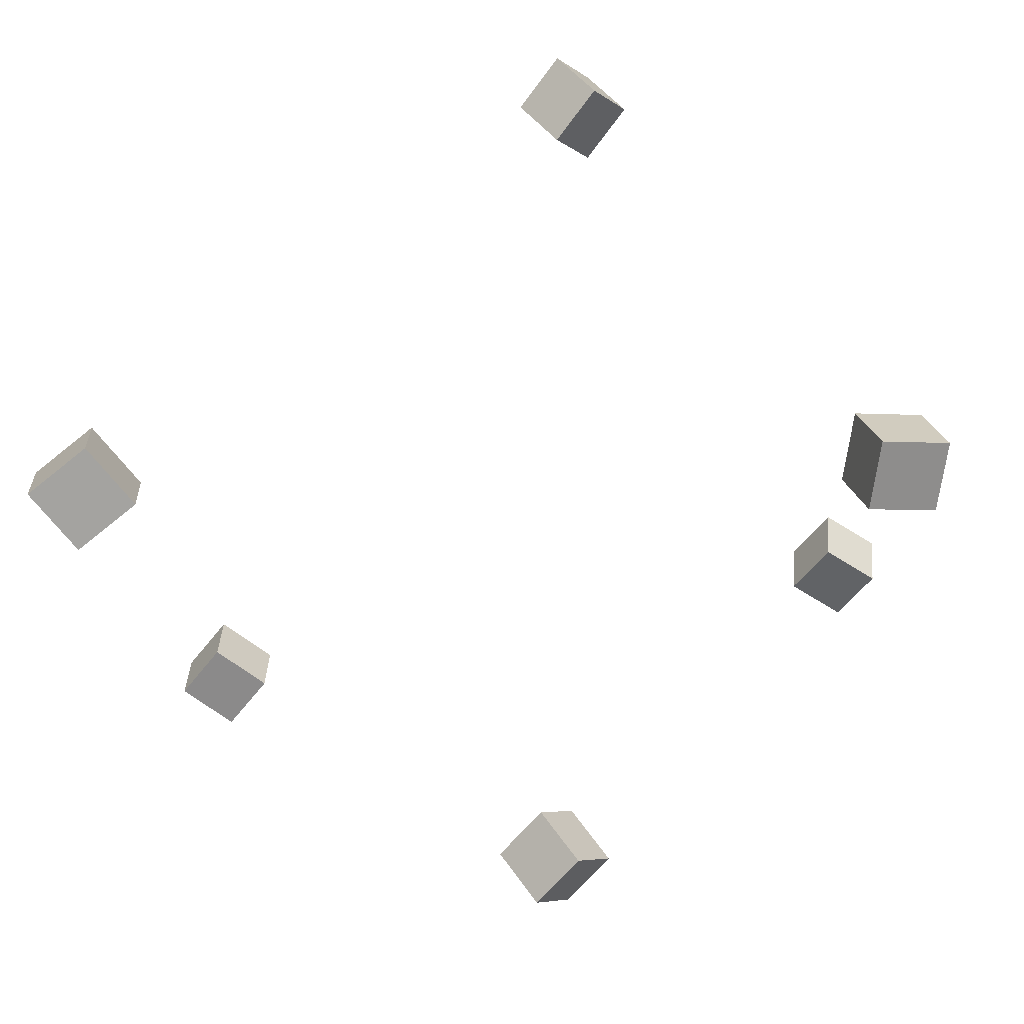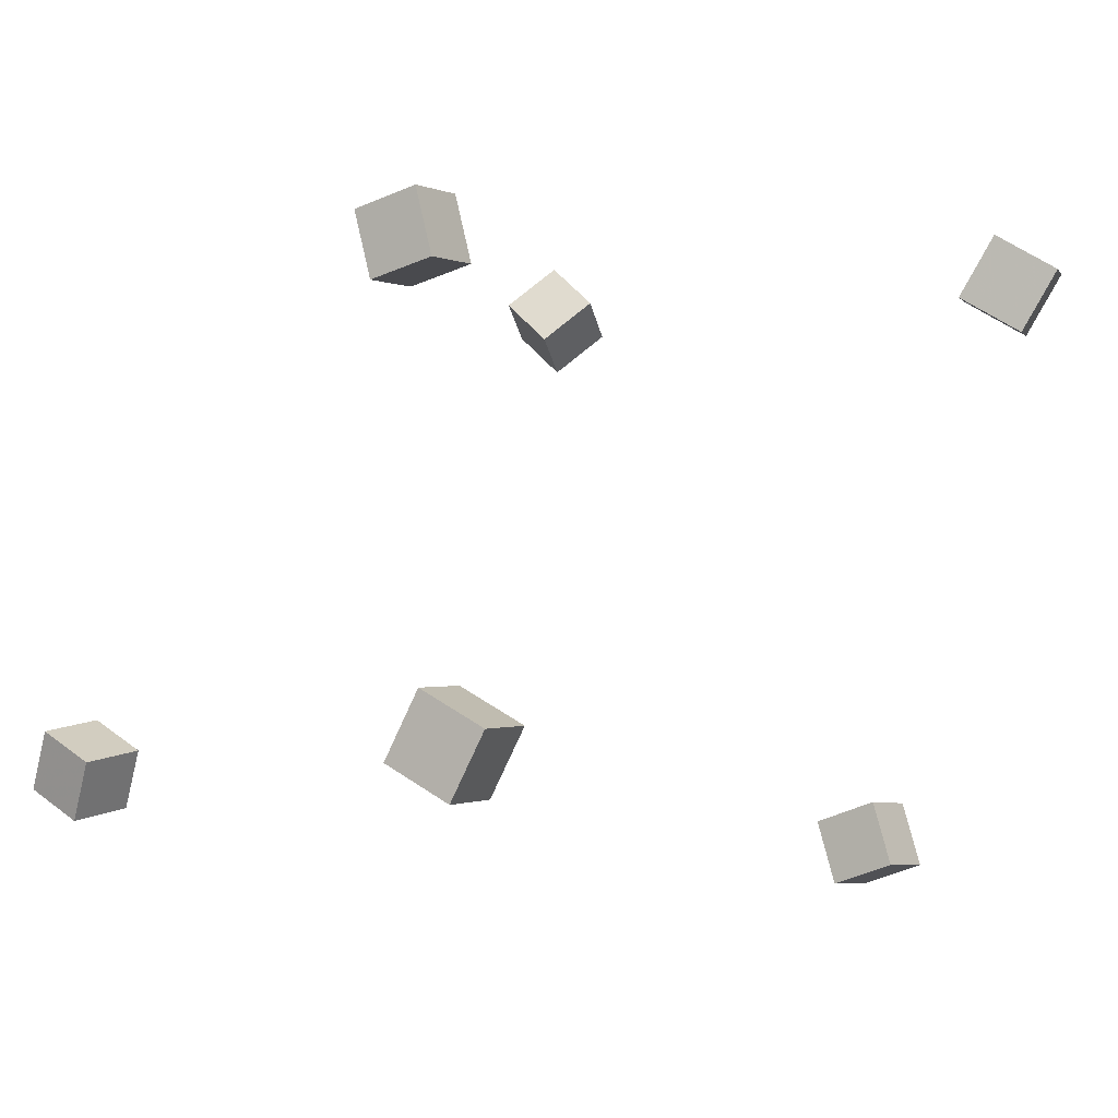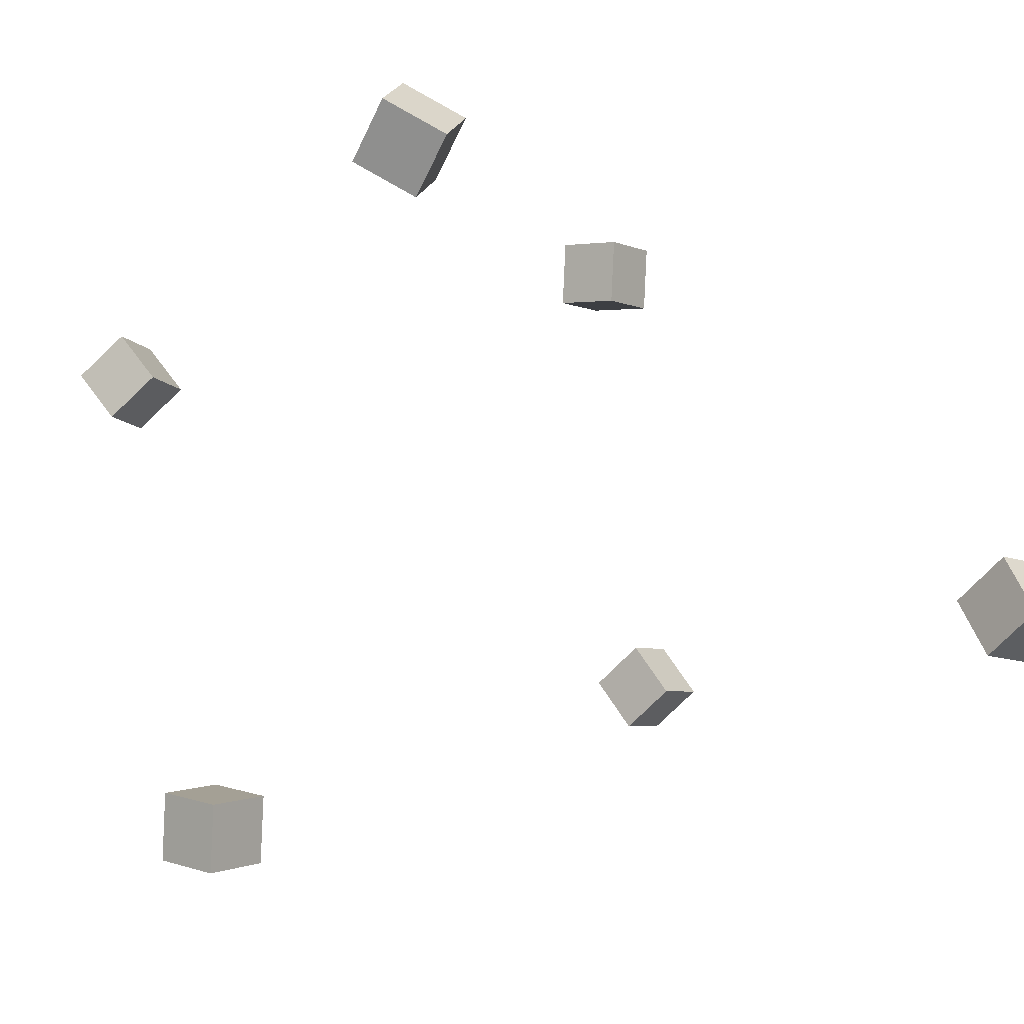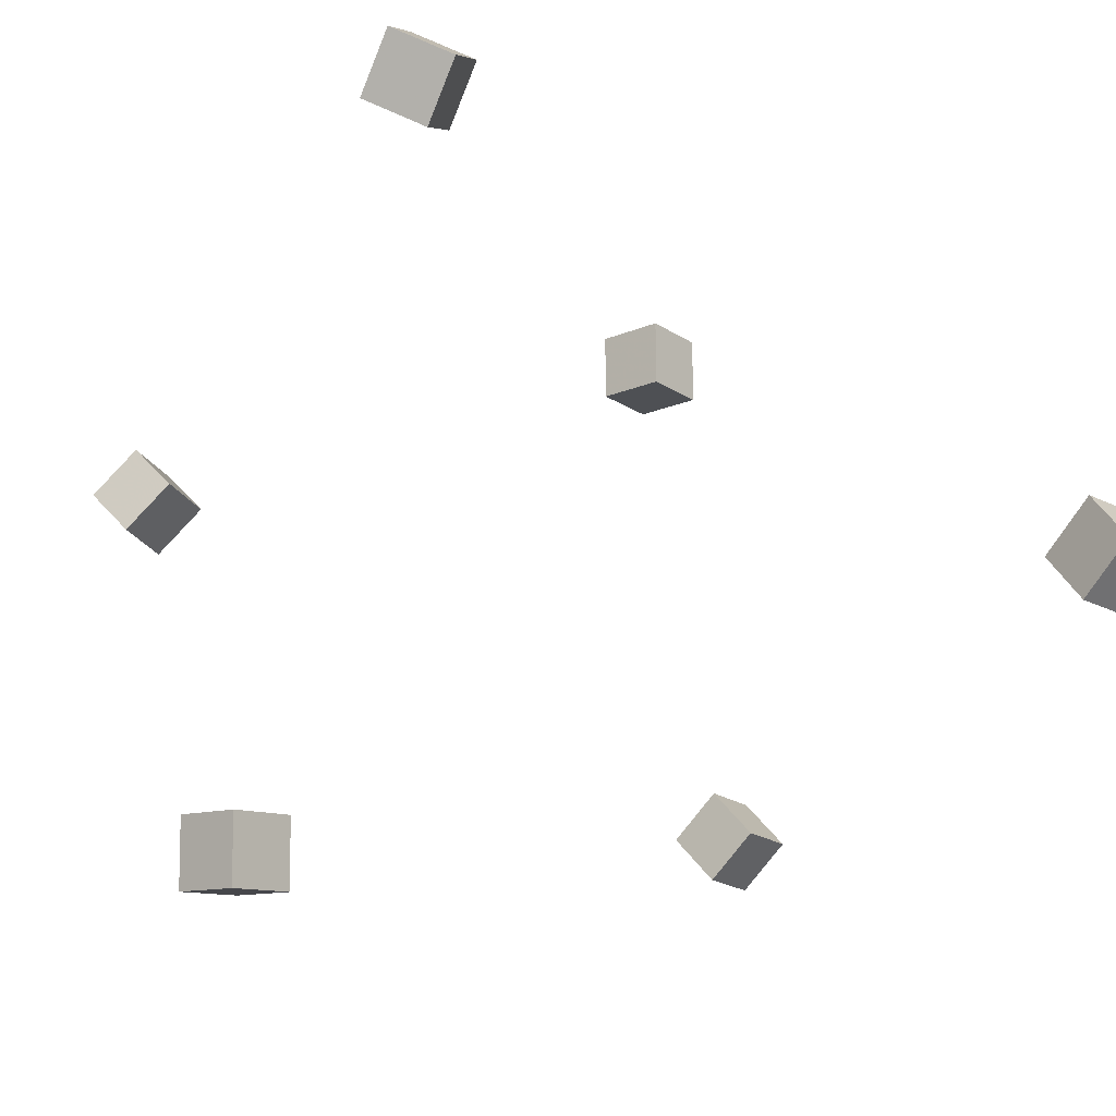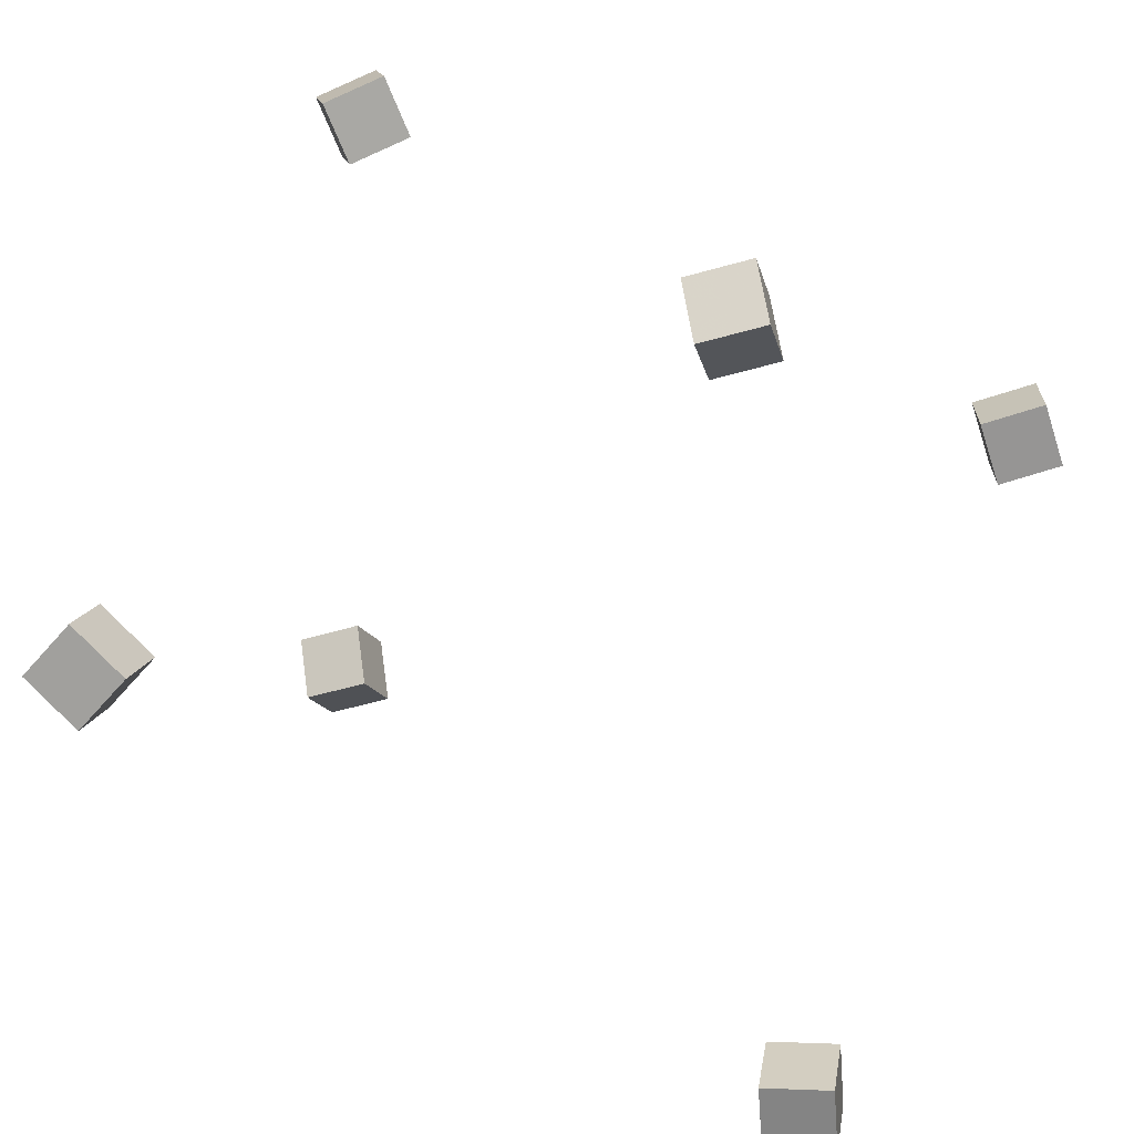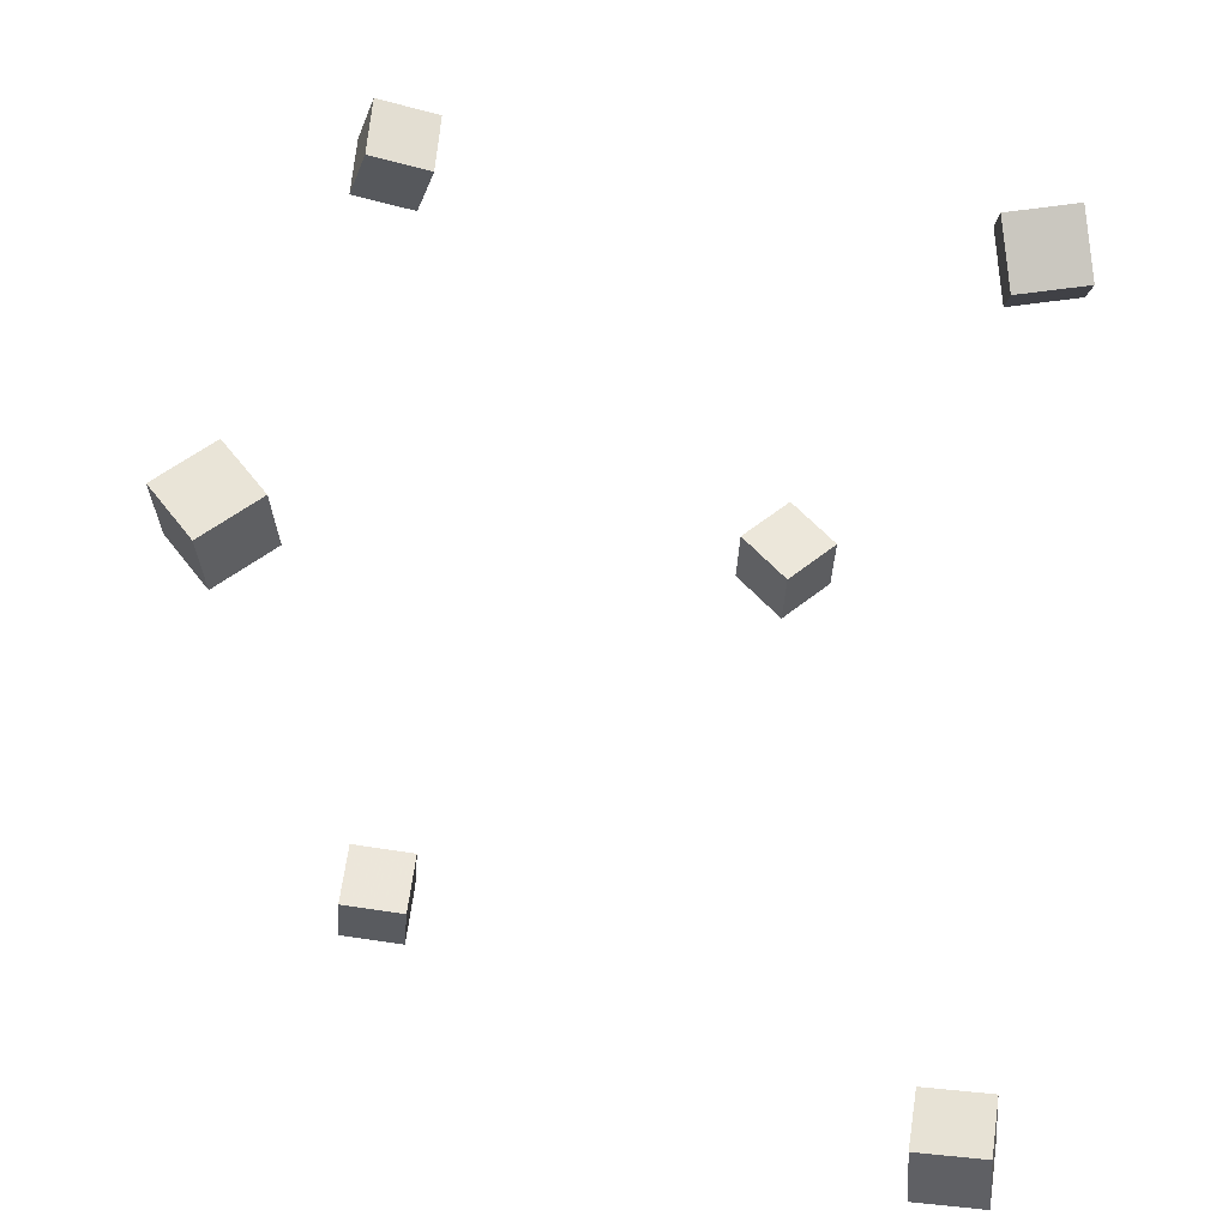
<metadata>
{"format":"obj","ext":"obj","renderer":"f3d","projection":"perspective","resolution":1024,"background":"white","views":[{"elev":-62.2,"azim":7.1,"up":"+Z"},{"elev":50.9,"azim":-51.9,"up":"+Y"},{"elev":-62.3,"azim":139.8,"up":"+Y"},{"elev":-78.3,"azim":143.3,"up":"+Y"},{"elev":-69.2,"azim":153.2,"up":"+Z"},{"elev":-77.5,"azim":82.4,"up":"+Y"}]}
</metadata>
<code>
v -0.3983 0.2064 0.2104
v -0.3977 0.2083 0.2778
v -0.4459 0.2538 0.2095
v -0.4454 0.2556 0.2769
v -0.3505 0.2544 0.2088
v -0.35 0.2563 0.2761
v -0.3982 0.3018 0.2078
v -0.3977 0.3037 0.2752
f 1.0 7.0 5.0
f 1.0 3.0 7.0
f 1.0 4.0 3.0
f 1.0 2.0 4.0
f 3.0 8.0 7.0
f 3.0 4.0 8.0
f 5.0 7.0 8.0
f 5.0 8.0 6.0
f 1.0 5.0 6.0
f 1.0 6.0 2.0
f 2.0 6.0 8.0
f 2.0 8.0 4.0
v 0.07394 -0.3988 0.3855
v 0.1046 -0.3585 0.4294
v 0.02715 -0.3515 0.3748
v 0.05782 -0.3113 0.4187
v 0.1109 -0.3733 0.3362
v 0.1416 -0.333 0.3801
v 0.06413 -0.326 0.3256
v 0.0948 -0.2858 0.3695
f 9.0 15.0 13.0
f 9.0 11.0 15.0
f 9.0 12.0 11.0
f 9.0 10.0 12.0
f 11.0 16.0 15.0
f 11.0 12.0 16.0
f 13.0 15.0 16.0
f 13.0 16.0 14.0
f 9.0 13.0 14.0
f 9.0 14.0 10.0
f 10.0 14.0 16.0
f 10.0 16.0 12.0
v 0.3713 0.237 0.27
v 0.3218 0.1944 0.2689
v 0.3289 0.2859 0.2839
v 0.2794 0.2432 0.2828
v 0.3795 0.2258 0.3342
v 0.3299 0.1832 0.3331
v 0.3371 0.2747 0.3481
v 0.2876 0.2321 0.347
f 17.0 23.0 21.0
f 17.0 19.0 23.0
f 17.0 20.0 19.0
f 17.0 18.0 20.0
f 19.0 24.0 23.0
f 19.0 20.0 24.0
f 21.0 23.0 24.0
f 21.0 24.0 22.0
f 17.0 21.0 22.0
f 17.0 22.0 18.0
f 18.0 22.0 24.0
f 18.0 24.0 20.0
v -0.04126 0.3319 -0.1645
v -0.07594 0.2982 -0.1185
v -0.0117 0.3678 -0.1159
v -0.04638 0.3341 -0.06994
v 0.007624 0.2866 -0.1608
v -0.02706 0.2529 -0.1148
v 0.03719 0.3225 -0.1122
v 0.002506 0.2888 -0.06624
f 25.0 31.0 29.0
f 25.0 27.0 31.0
f 25.0 28.0 27.0
f 25.0 26.0 28.0
f 27.0 32.0 31.0
f 27.0 28.0 32.0
f 29.0 31.0 32.0
f 29.0 32.0 30.0
f 25.0 29.0 30.0
f 25.0 30.0 26.0
f 26.0 30.0 32.0
f 26.0 32.0 28.0
v 0.3355 -0.2209 -0.2803
v 0.3186 -0.2201 -0.216
v 0.3189 -0.1566 -0.2853
v 0.3021 -0.1559 -0.221
v 0.3974 -0.2037 -0.2642
v 0.3806 -0.203 -0.1999
v 0.3809 -0.1394 -0.2693
v 0.3641 -0.1387 -0.205
f 33.0 39.0 37.0
f 33.0 35.0 39.0
f 33.0 36.0 35.0
f 33.0 34.0 36.0
f 35.0 40.0 39.0
f 35.0 36.0 40.0
f 37.0 39.0 40.0
f 37.0 40.0 38.0
f 33.0 37.0 38.0
f 33.0 38.0 34.0
f 34.0 38.0 40.0
f 34.0 40.0 36.0
v -0.426 -0.2786 -0.3121
v -0.4325 -0.2671 -0.2452
v -0.391 -0.221 -0.3186
v -0.3975 -0.2095 -0.2517
v -0.3688 -0.3121 -0.3008
v -0.3753 -0.3006 -0.2339
v -0.3338 -0.2545 -0.3073
v -0.3403 -0.2429 -0.2404
f 41.0 47.0 45.0
f 41.0 43.0 47.0
f 41.0 44.0 43.0
f 41.0 42.0 44.0
f 43.0 48.0 47.0
f 43.0 44.0 48.0
f 45.0 47.0 48.0
f 45.0 48.0 46.0
f 41.0 45.0 46.0
f 41.0 46.0 42.0
f 42.0 46.0 48.0
f 42.0 48.0 44.0

</code>
